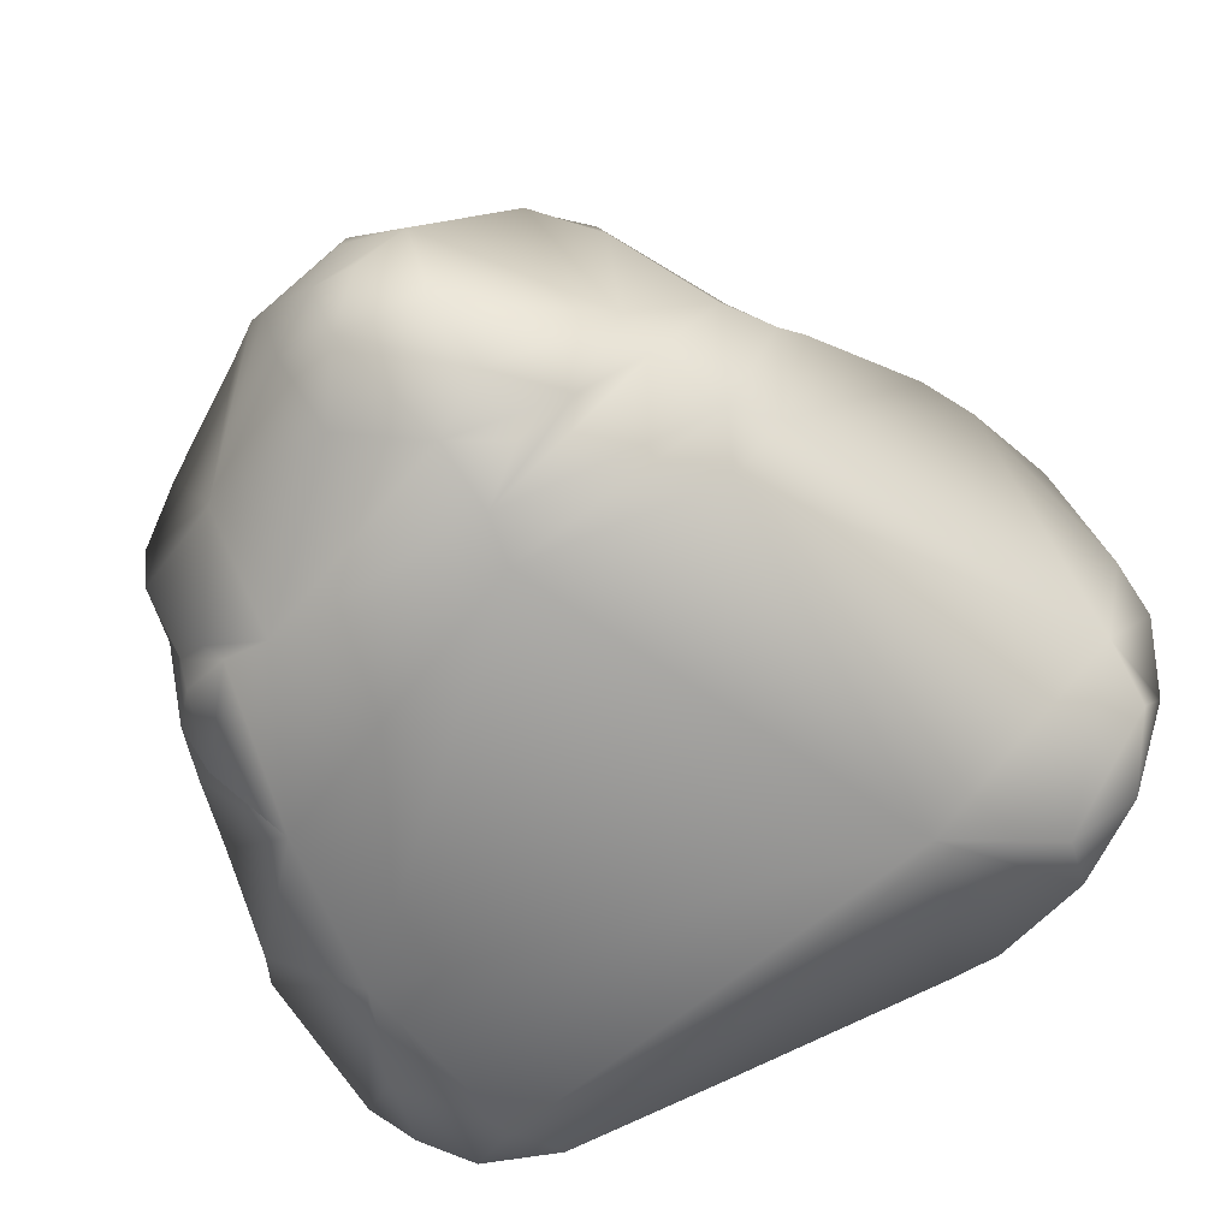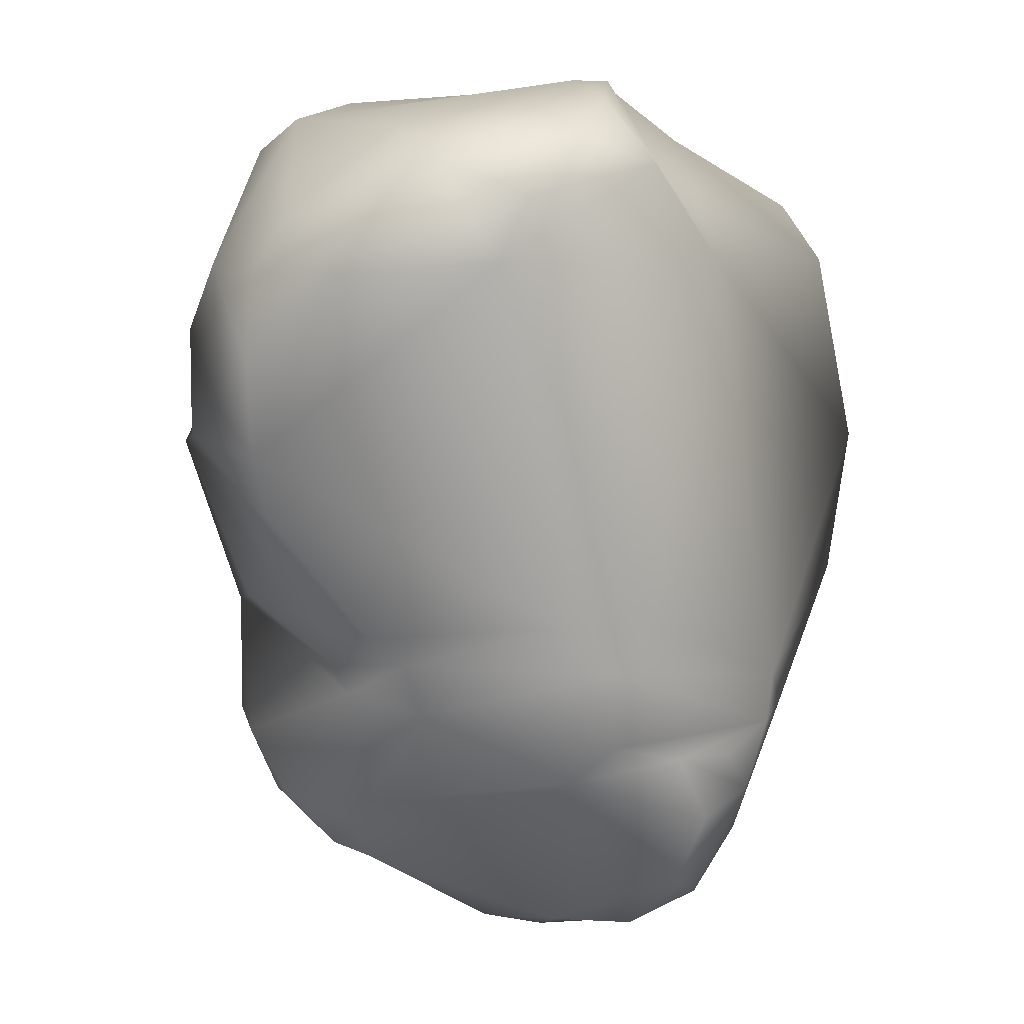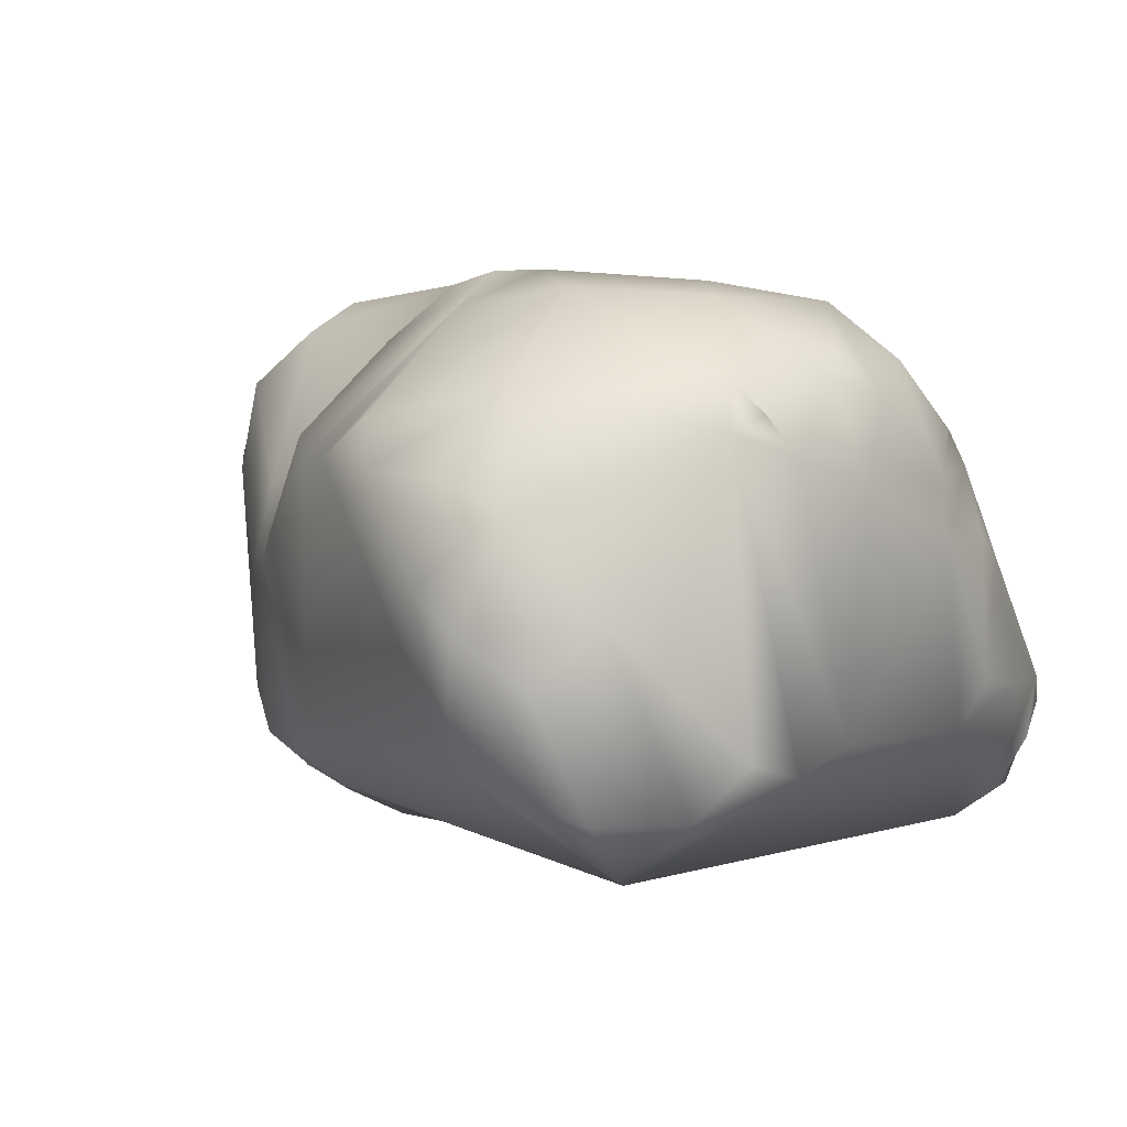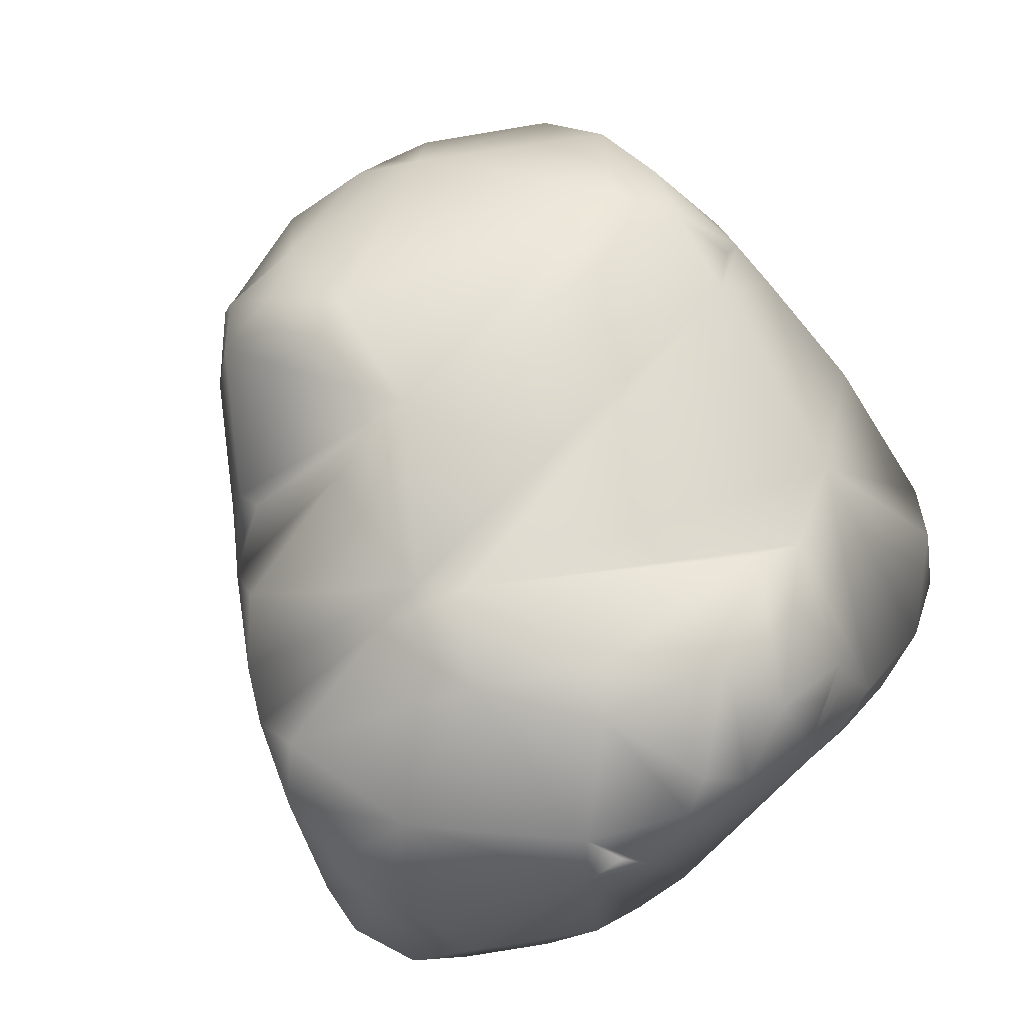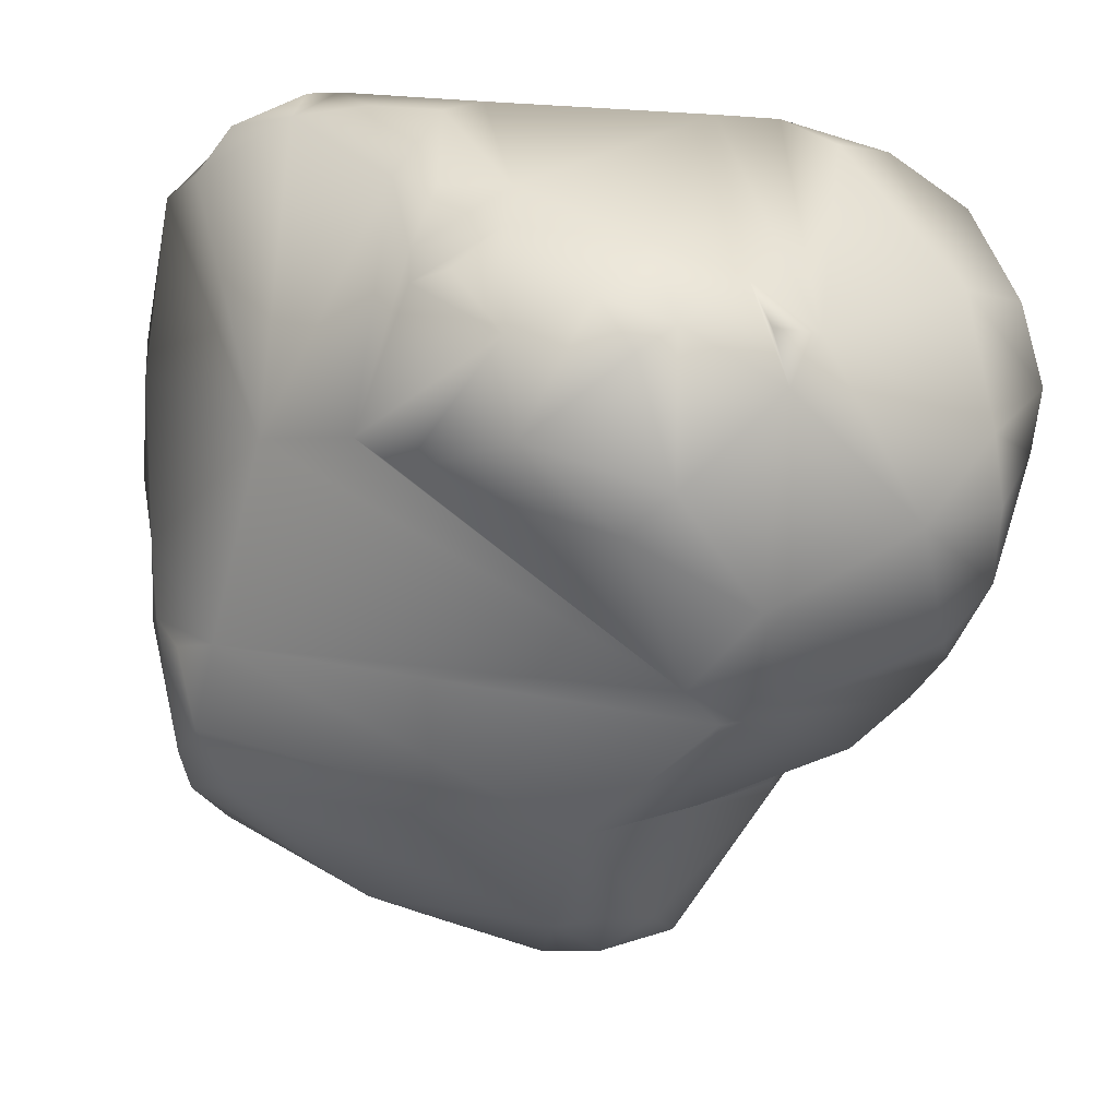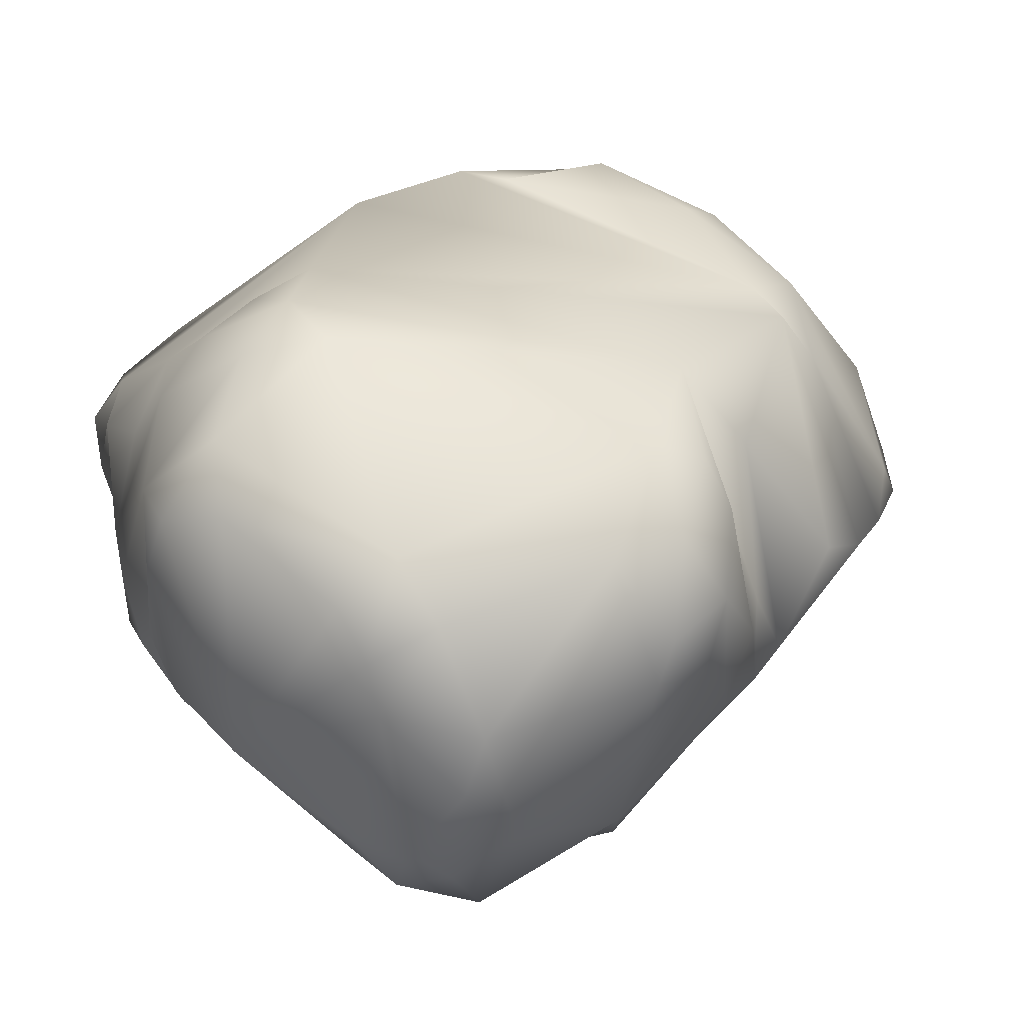
<metadata>
{"format":"obj","ext":"obj","renderer":"f3d","projection":"perspective","resolution":1024,"background":"white","views":[{"elev":-69.7,"azim":29.2,"up":"+Z"},{"elev":-5.1,"azim":111.8,"up":"+Y"},{"elev":2.7,"azim":128.5,"up":"+Z"},{"elev":70.3,"azim":137.4,"up":"+Z"},{"elev":38.5,"azim":9.9,"up":"+Y"},{"elev":-52.8,"azim":-20.4,"up":"+Y"}]}
</metadata>
<code>
g FWGlacierChunk2Mesh
v -1.214 0.7238 -1.132
v -1.459 0.5528 -0.97
v -1.295 0.09127 -1.261
v -0.9356 0.5724 -1.294
v -0.8343 0.879 -1.108
v -0.02591 1.115 -0.7218
v -1.097 -0.4271 -1.416
v 1.427 0.1583 -1.393
v 0.4392 -1.837 -1.386
v -1.058 -1.19 -1.291
v -0.7061 -1.973 -1.093
v -0.9585 -1.963 -0.986
v -1.321 -1.524 -0.9358
v -1.449 -1.66 -0.5398
v -1.249 -1.864 -0.7737
v -1.25 -1.96 -0.6064
v -1.042 -2.03 -0.8595
v -1.396 -2.199 -0.0222
v -0.72 -2.541 -0.7011
v -0.006894 -2.645 -1.031
v -0.1103 -2.962 -0.6613
v 0.2056 -2.977 -0.878
v 0.1496 -3.134 -0.5103
v 0.3882 -3.138 -0.5793
v 0.657 -2.899 -0.9279
v 0.4303 -2.426 -1.235
v 0.7221 -2.58 -1.105
v 1.293 -2.394 -0.6077
v 1.005 -2.283 -1.063
v 1.367 -2.229 -0.84
v 0.4795 -2.084 -1.362
v 1.525 -1.873 -0.9147
v 0.7223 -2.26 -1.219
v 1.42 -1.631 -1.069
v 1.695 -1.651 -0.7129
v 2.496 -0.01836 -0.6874
v 1.945 0.5185 -1.268
v 1.877 0.8747 -0.9918
v 2.496 0.2798 -0.8535
v 2.273 0.6147 -0.9765
v -1.648 0.3987 -0.7581
v -1.295 0.09127 -1.261
v -1.459 0.5528 -0.97
v -1.097 -0.4271 -1.416
v -1.414 0.6828 -0.5397
v -0.7496 0.2262 0.9056
v -0.9086 1.065 -0.5116
v -1.261 0.8825 -0.6875
v -1.214 0.7238 -1.132
v -0.8343 0.879 -1.108
v -0.9179 1.006 -0.8441
v -0.5329 1.151 -0.5271
v -0.02591 1.115 -0.7218
v -0.278 1.173 0.12
v -0.1751 1.186 -0.4818
v -1.767 -0.3349 -0.5856
v -1.656 -0.5352 -0.7502
v -1.058 -1.19 -1.291
v -1.689 -0.3445 -0.2863
v -1.724 -0.913 -0.1857
v -1.532 -0.91 0.321
v -1.005 -0.8714 1.082
v 1.28 -0.4429 1.521
v -1.537 -1.377 -0.4868
v -1.449 -1.66 -0.5398
v -1.514 -1.857 0.1877
v -1.25 -1.96 -0.6064
v -1.396 -2.199 -0.0222
v -1.598 -1.256 0.06612
v -1.542 -1.364 0.4068
v -1.429 -1.123 0.6493
v -0.2459 0.4758 1.153
v -1.42 -2.273 0.3562
v -0.72 -2.541 -0.7011
v -1.268 -1.674 0.9977
v -1.302 -2.117 0.7825
v -1.177 -2.463 0.6135
v -0.3885 -2.682 0.8411
v -0.9153 -1.659 1.218
v -1.109 -1.35 1.16
v -1.241 -1.052 0.9206
v 0.8249 -1.413 1.503
v 0.6821 -2.076 1.458
v -0.5833 -2.848 0.5907
v -0.383 -2.986 0.4341
v -0.2442 -3.04 0.1938
v -0.1103 -2.962 -0.6613
v 0.1496 -3.134 -0.5103
v -0.1316 -2.912 0.7002
v 0.5742 -2.627 1.117
v 0.241 -3.128 0.3048
v 0.2623 -3.166 -0.03013
v 0.6036 -3.115 -0.2244
v 0.3882 -3.138 -0.5793
v 0.657 -2.899 -0.9279
v 1.293 -2.394 -0.6077
v 0.9915 -2.792 0.6313
v 0.8838 -2.437 1.238
v 0.9842 -2.719 0.8517
v 1.284 -2.508 0.5504
v 1.632 -2.07 0.05415
v 1.367 -2.229 -0.84
v 1.525 -1.873 -0.9147
v 1.207 -2.475 0.9982
v 0.9434 -2.009 1.425
v 1.142 -2.132 1.267
v 1.616 -1.953 0.4744
v 1.806 -1.83 0.08847
v 1.695 -1.651 -0.7129
v 1.608 -1.807 0.57
v 1.895 -1.695 0.2311
v 1.301 -1.429 1.202
v 1.441 -0.6199 1.511
v 1.991 -1.389 0.7167
v 2.25 -1.116 0.6083
v 2.398 -0.846 0.6123
v 2.496 -0.01836 -0.6874
v 1.7 -0.624 1.329
v 1.59 -0.05265 1.409
v 2.374 -0.606 0.7977
v 2.567 -0.4242 0.5588
v 2.677 -0.04108 0.04491
v 2.237 0.1391 0.924
v 2.567 -0.001968 0.5377
v 2.499 0.2983 0.3934
v 1.717 0.9665 0.7337
v 1.616 0.8465 0.9939
v 2.701 0.1985 -0.1448
v 2.562 0.5085 -0.3678
v 2.496 0.2798 -0.8535
v 2.273 0.6147 -0.9765
v 2.305 0.725 -0.08941
v 1.877 0.8747 -0.9918
v 1.646 1.04 -0.7362
v 1.361 1.101 -0.8195
v 1.427 0.1583 -1.393
v 1.069 1.161 -0.7013
v 0.2903 1.241 0.2182
v -0.04534 1.222 0.2427
v -0.09877 1.095 0.5785
v 1.381 1.116 0.593
v 0.9382 1.191 0.4834
v 0.3088 1.215 0.5101
v 1.512 1.016 0.8046
v 1.132 1.096 0.9724
v -0.06877 1.026 0.7423
v 0.7741 1.158 0.898
v 1.195 0.5151 1.364
v 0.9746 1.033 1.116
v 0.9815 0.3194 1.451
v 0.5187 0.6948 1.359
v -0.01653 0.3823 1.239
v 0.4124 1.033 1.075
v 0.1154 1.119 0.7426
g FWGlacierChunk2Mesh_0
f 3 2 1
f 4 3 1
f 1 5 4
f 5 6 4
f 7 3 4
f 4 6 8
f 7 4 8
f 9 7 8
f 9 10 7
f 9 11 10
f 12 10 11
f 10 12 13
f 10 13 14
f 14 13 15
f 13 12 15
f 16 14 15
f 12 16 15
f 12 17 16
f 17 12 11
f 17 18 16
f 19 18 17
f 11 19 17
f 19 11 20
f 21 19 20
f 20 22 21
f 22 23 21
f 24 23 22
f 22 25 24
f 20 11 26
f 22 20 26
f 27 25 22
f 26 27 22
f 25 27 28
f 27 29 28
f 26 29 27
f 29 30 28
f 26 11 31
f 31 30 29
f 31 11 9
f 30 31 32
f 32 31 9
f 26 31 33
f 31 29 33
f 33 29 26
f 32 9 34
f 34 35 32
f 8 34 9
f 34 36 35
f 34 8 36
f 37 36 8
f 37 8 38
f 37 39 36
f 38 40 37
f 40 39 37
f 43 42 41
f 41 42 44
f 41 45 43
f 45 41 46
f 47 45 46
f 48 43 45
f 48 45 47
f 49 43 48
f 50 49 48
f 48 47 51
f 51 50 48
f 51 47 50
f 47 52 50
f 53 50 52
f 54 52 47
f 47 46 54
f 55 53 52
f 52 54 55
f 41 44 56
f 56 44 57
f 58 57 44
f 56 59 41
f 56 57 59
f 41 59 46
f 57 58 60
f 57 60 59
f 46 59 61
f 60 61 59
f 46 61 62
f 62 63 46
f 60 58 64
f 65 64 58
f 64 65 66
f 65 67 66
f 66 67 68
f 64 69 60
f 69 61 60
f 64 70 69
f 61 69 70
f 66 70 64
f 70 71 61
f 71 62 61
f 46 63 72
f 72 54 46
f 68 73 66
f 73 68 74
f 75 70 66
f 71 70 75
f 76 66 73
f 75 66 76
f 74 77 73
f 76 73 77
f 77 78 76
f 75 76 79
f 76 78 79
f 80 71 75
f 80 75 79
f 81 71 80
f 62 71 81
f 80 62 81
f 79 82 80
f 80 82 62
f 83 82 79
f 79 78 83
f 77 74 84
f 84 78 77
f 84 74 85
f 78 84 85
f 85 74 86
f 87 86 74
f 86 87 88
f 78 85 89
f 85 86 89
f 89 90 78
f 83 78 90
f 86 91 89
f 90 89 91
f 92 86 88
f 91 86 92
f 93 92 88
f 91 92 93
f 93 88 94
f 95 93 94
f 96 93 95
f 93 97 91
f 91 97 90
f 93 96 97
f 90 98 83
f 99 90 97
f 90 99 98
f 97 96 100
f 99 97 100
f 100 96 101
f 102 101 96
f 103 101 102
f 99 100 104
f 98 99 104
f 104 100 101
f 83 98 105
f 83 105 82
f 106 105 98
f 104 106 98
f 105 106 82
f 104 107 106
f 101 107 104
f 82 106 107
f 103 108 101
f 107 101 108
f 109 108 103
f 108 110 107
f 110 82 107
f 110 108 111
f 108 109 111
f 112 82 110
f 111 112 110
f 82 112 113
f 113 62 82
f 63 62 113
f 111 114 112
f 114 113 112
f 114 111 115
f 111 109 115
f 115 113 114
f 115 109 116
f 116 109 117
f 115 118 113
f 63 113 118
f 116 118 115
f 63 118 119
f 120 118 116
f 118 120 119
f 121 120 116
f 117 122 116
f 116 122 121
f 121 123 120
f 119 120 123
f 124 121 122
f 124 123 121
f 122 125 124
f 124 125 123
f 123 125 126
f 126 127 123
f 123 127 119
f 128 122 117
f 128 125 122
f 129 128 117
f 130 129 117
f 129 130 131
f 128 132 125
f 129 132 128
f 132 129 131
f 126 125 132
f 131 133 132
f 133 134 132
f 132 134 126
f 134 133 135
f 135 126 134
f 133 136 135
f 135 136 137
f 126 135 137
f 137 136 53
f 53 138 137
f 55 138 53
f 138 55 139
f 139 55 54
f 139 54 140
f 139 140 138
f 54 72 140
f 141 126 137
f 137 138 142
f 141 137 142
f 140 143 138
f 143 142 138
f 144 126 141
f 144 127 126
f 144 141 127
f 142 145 141
f 141 145 127
f 146 140 72
f 140 146 143
f 142 147 145
f 147 142 143
f 127 145 148
f 119 127 148
f 145 147 149
f 149 148 145
f 148 150 119
f 119 150 63
f 151 148 149
f 149 147 151
f 150 148 151
f 152 63 150
f 72 63 152
f 151 152 150
f 153 151 147
f 151 153 152
f 153 72 152
f 153 146 72
f 153 147 143
f 154 143 146
f 154 146 153
f 154 153 143

</code>
